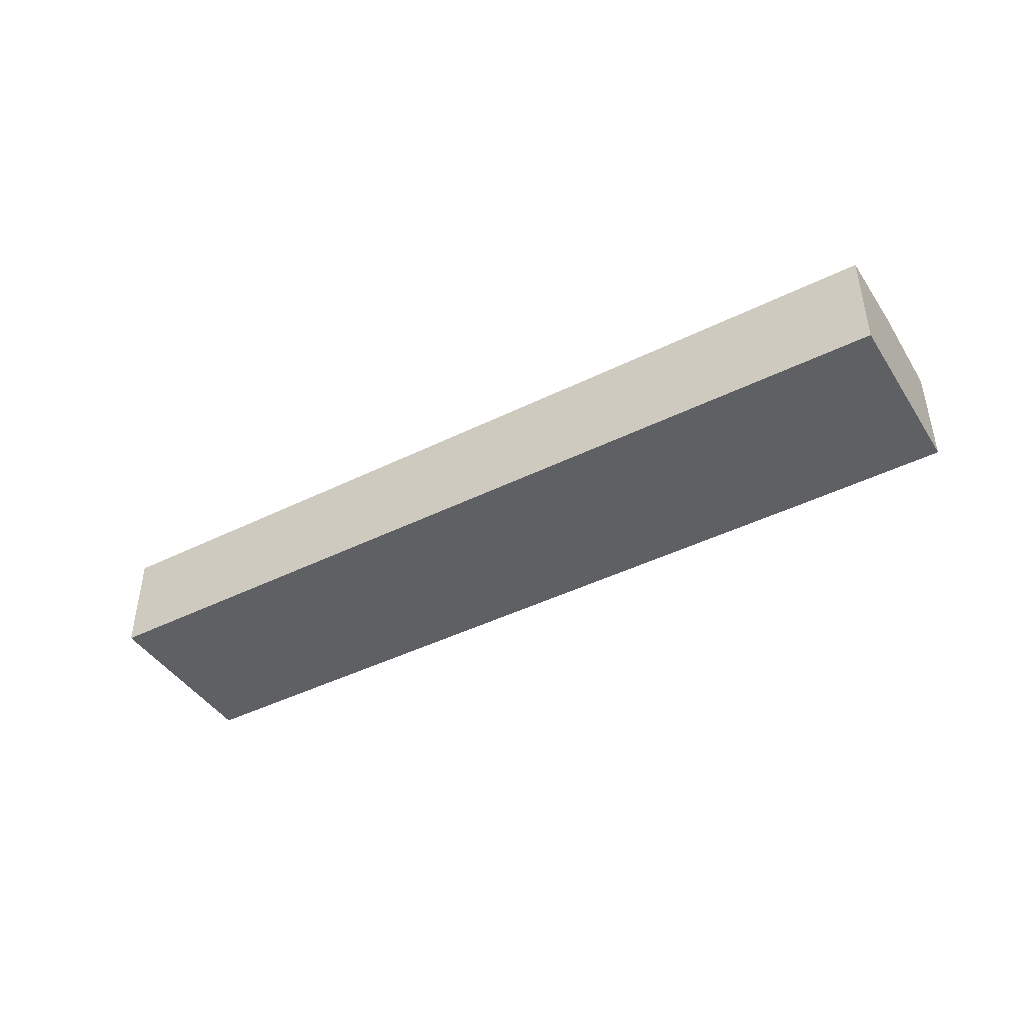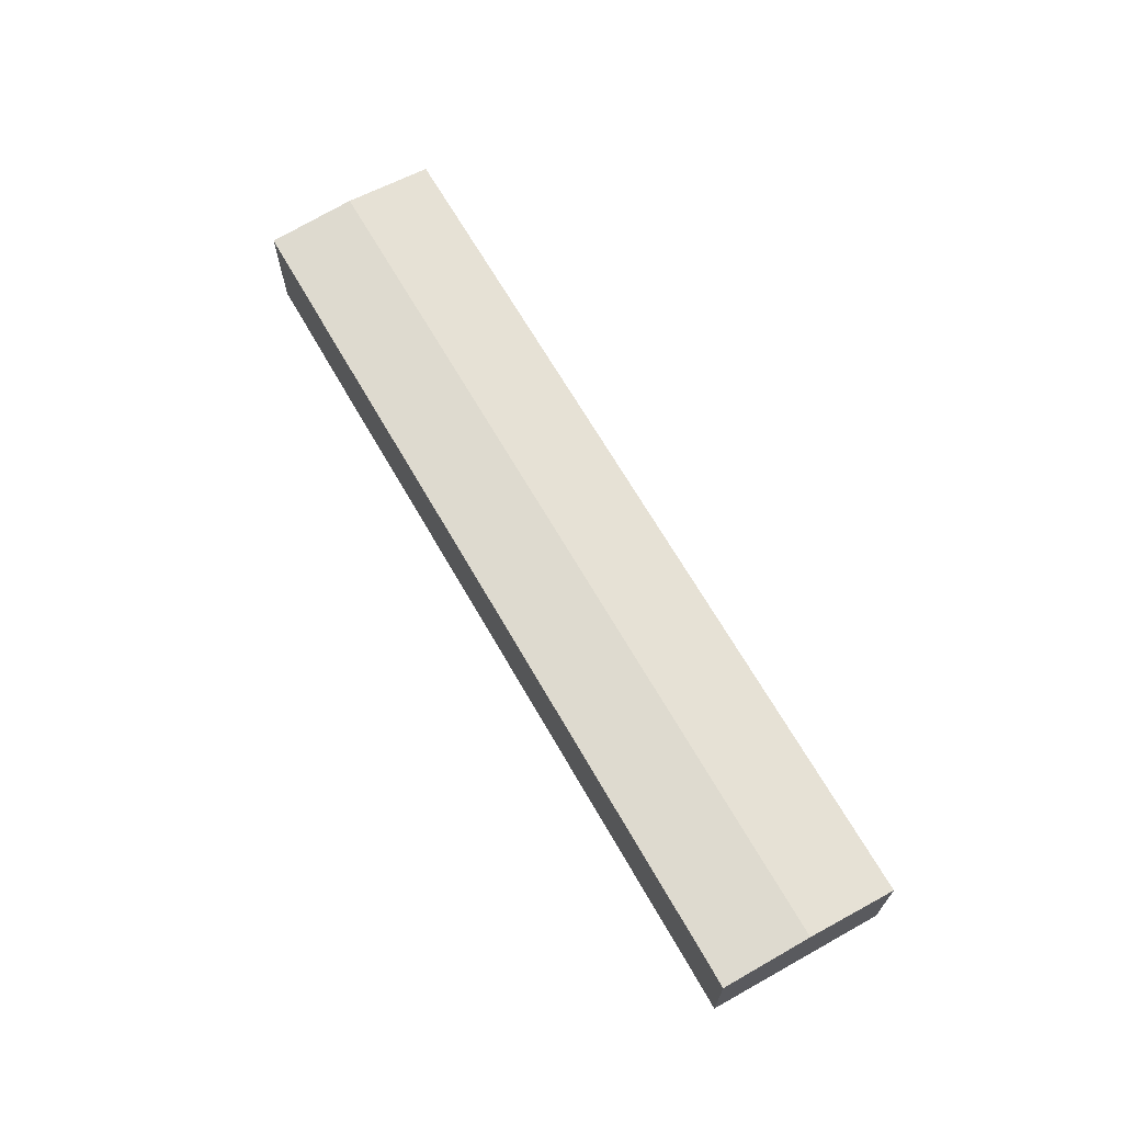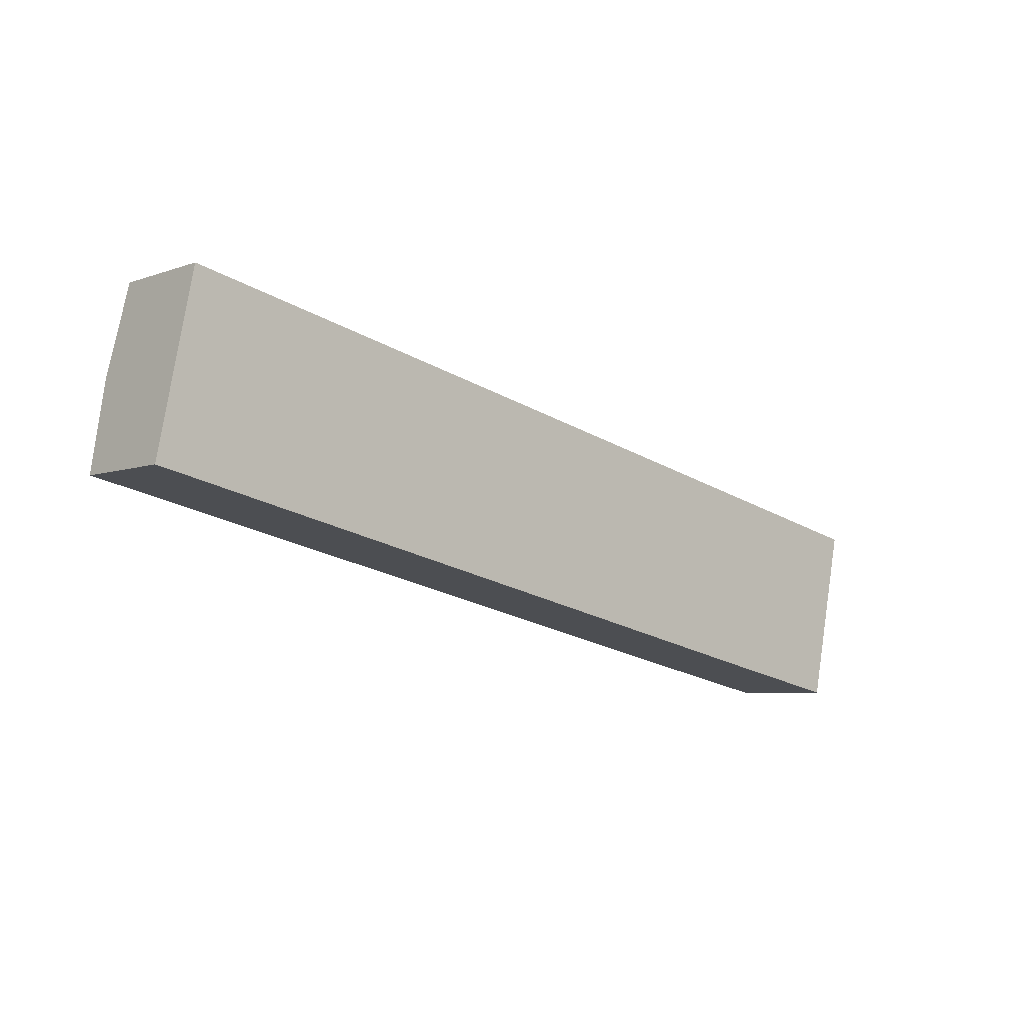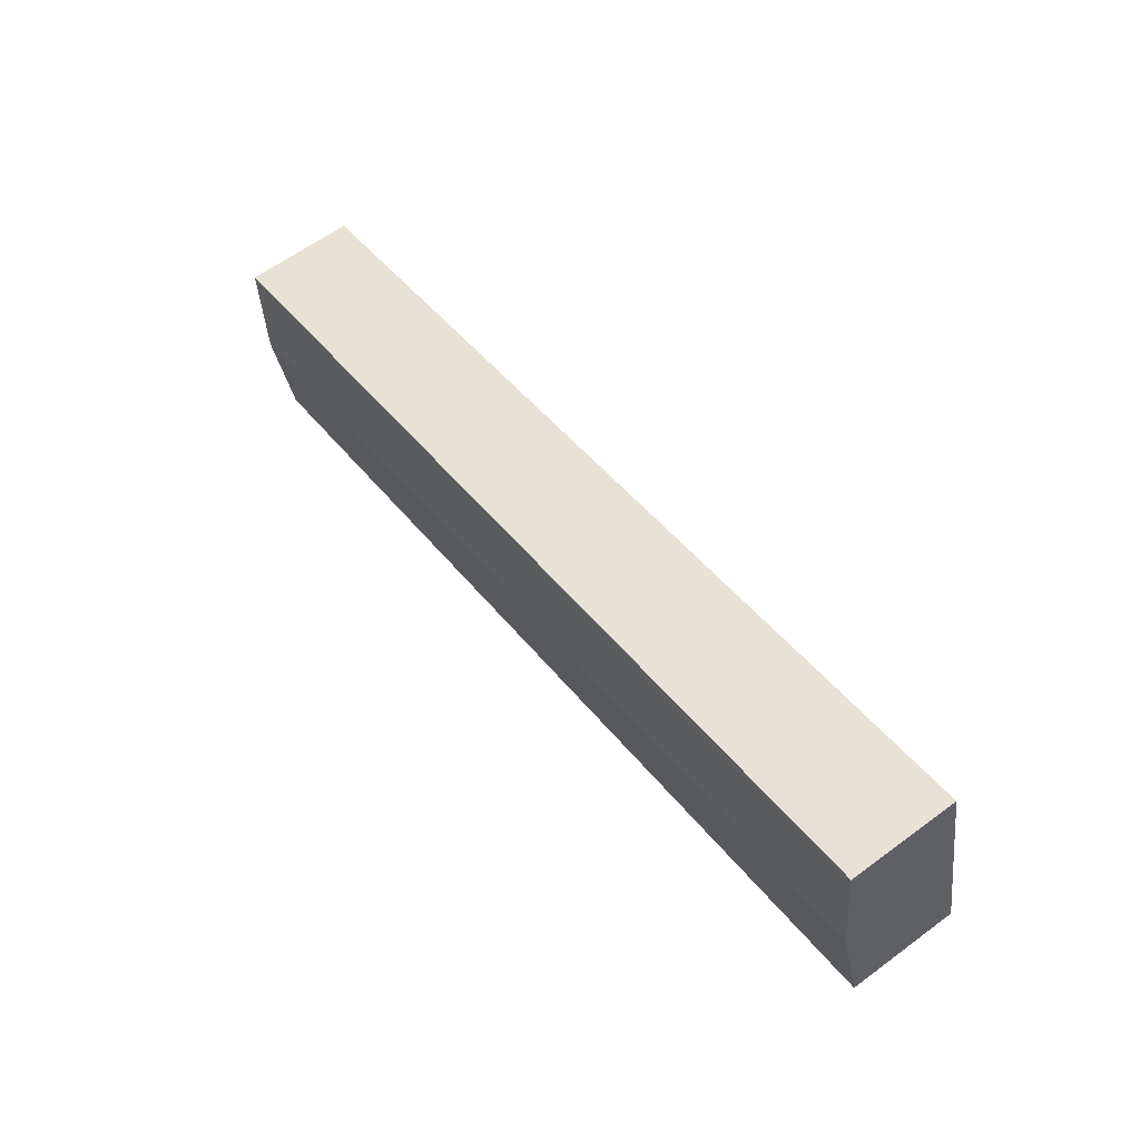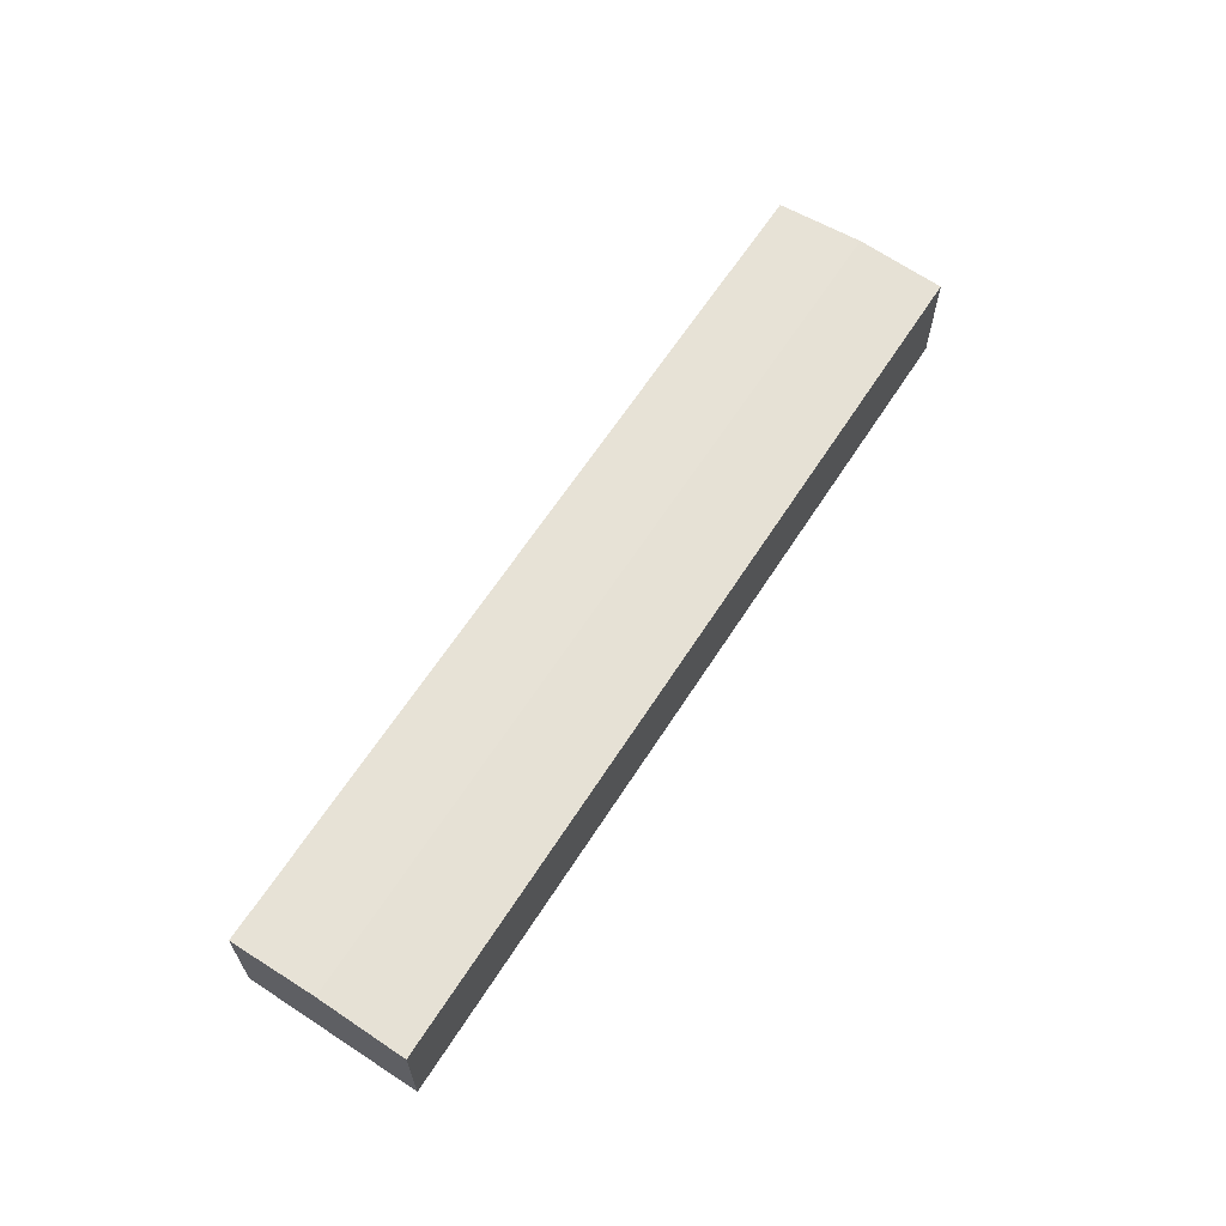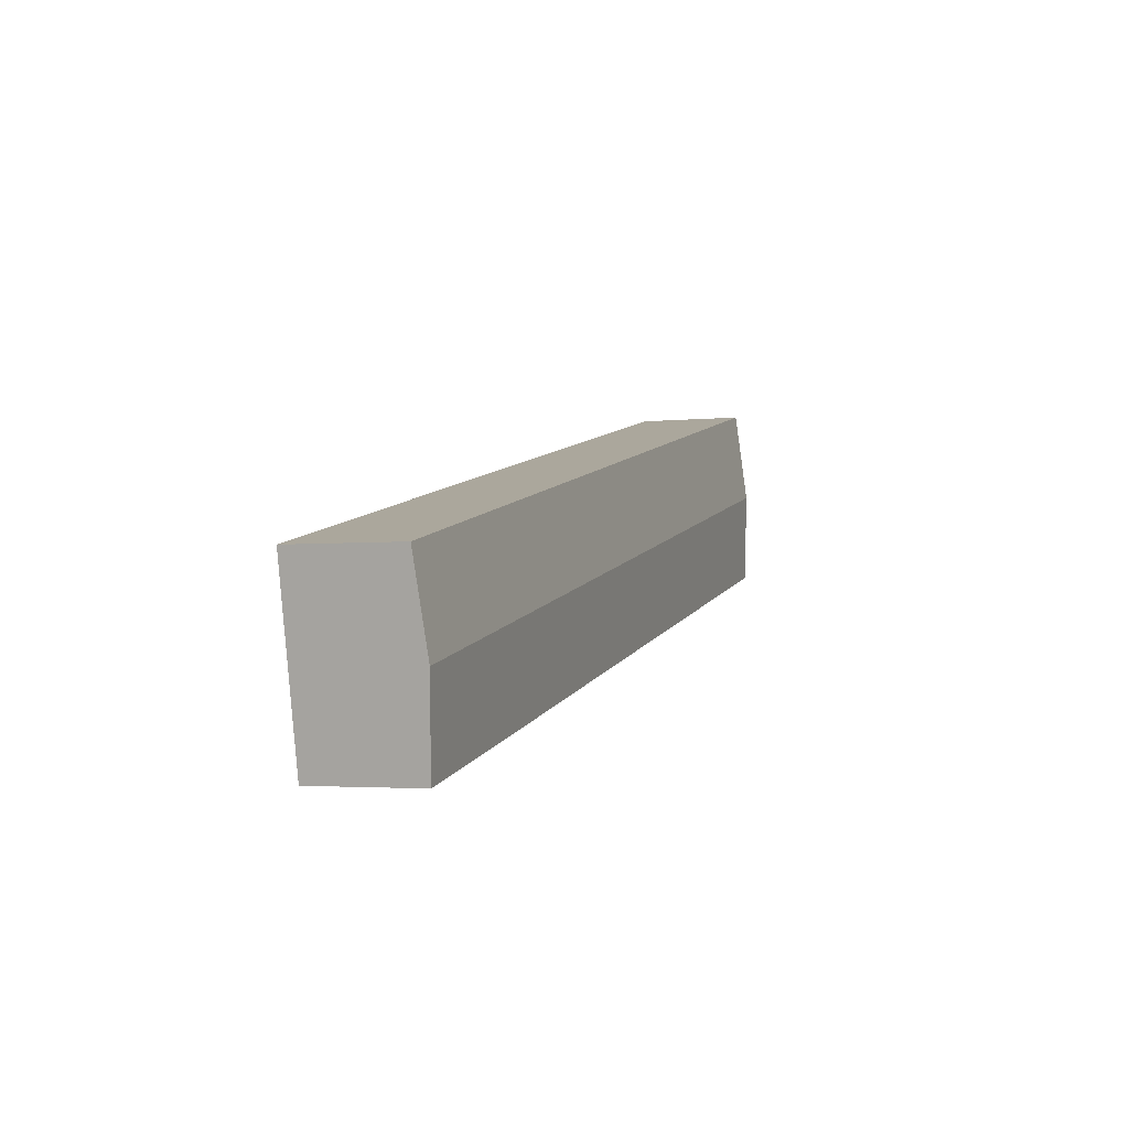
<metadata>
{"format":"obj","ext":"obj","renderer":"f3d","projection":"perspective","resolution":1024,"background":"white","views":[{"elev":-43.7,"azim":42.4,"up":"+Y"},{"elev":67.3,"azim":-107.7,"up":"+Y"},{"elev":-5.6,"azim":-42.5,"up":"+Z"},{"elev":61.5,"azim":-126.9,"up":"+Z"},{"elev":63.4,"azim":-45.2,"up":"+Y"},{"elev":-2.9,"azim":110.0,"up":"+Z"}]}
</metadata>
<code>
v  1.523 9.63 7.515
v  77.28 9.038 -0.999
v  75.7 9.63 -8.489
v  77.01 9.038 -0.941
v  3.043 9.038 15.02
v  61.89 9.036 -13.37
v  74.12 9.039 -15.97
v  40.31 9.037 -8.692
v  3.518 9.038 -0.747
v  0 9.037 5.534e-16
v  0 0 0
v  1.523 -4.602e-16 7.515
v  3.043 -9.196e-16 15.02
v  77.01 5.762e-17 -0.941
v  77.28 6.117e-17 -0.999
v  75.7 5.198e-16 -8.489
v  74.12 9.777e-16 -15.97
v  61.89 8.185e-16 -13.37
v  40.31 5.322e-16 -8.692
v  3.518 4.574e-17 -0.747
g defaultobject
f 1 2 3
f 2 1 4
f 4 1 5
f 6 3 7
f 3 6 1
f 1 6 8
f 1 8 9
f 1 9 10
f 11 1 10
f 1 11 5
f 5 11 12
f 5 12 13
f 13 4 5
f 4 13 14
f 4 14 2
f 2 14 15
f 15 3 2
f 3 15 7
f 7 15 16
f 7 16 17
f 17 6 7
f 6 17 18
f 6 18 8
f 8 18 19
f 8 19 9
f 9 19 20
f 9 20 10
f 10 20 11
f 14 16 15
f 16 14 13
f 16 13 17
f 17 13 18
f 18 13 19
f 19 13 20
f 20 13 12
f 20 12 11

</code>
